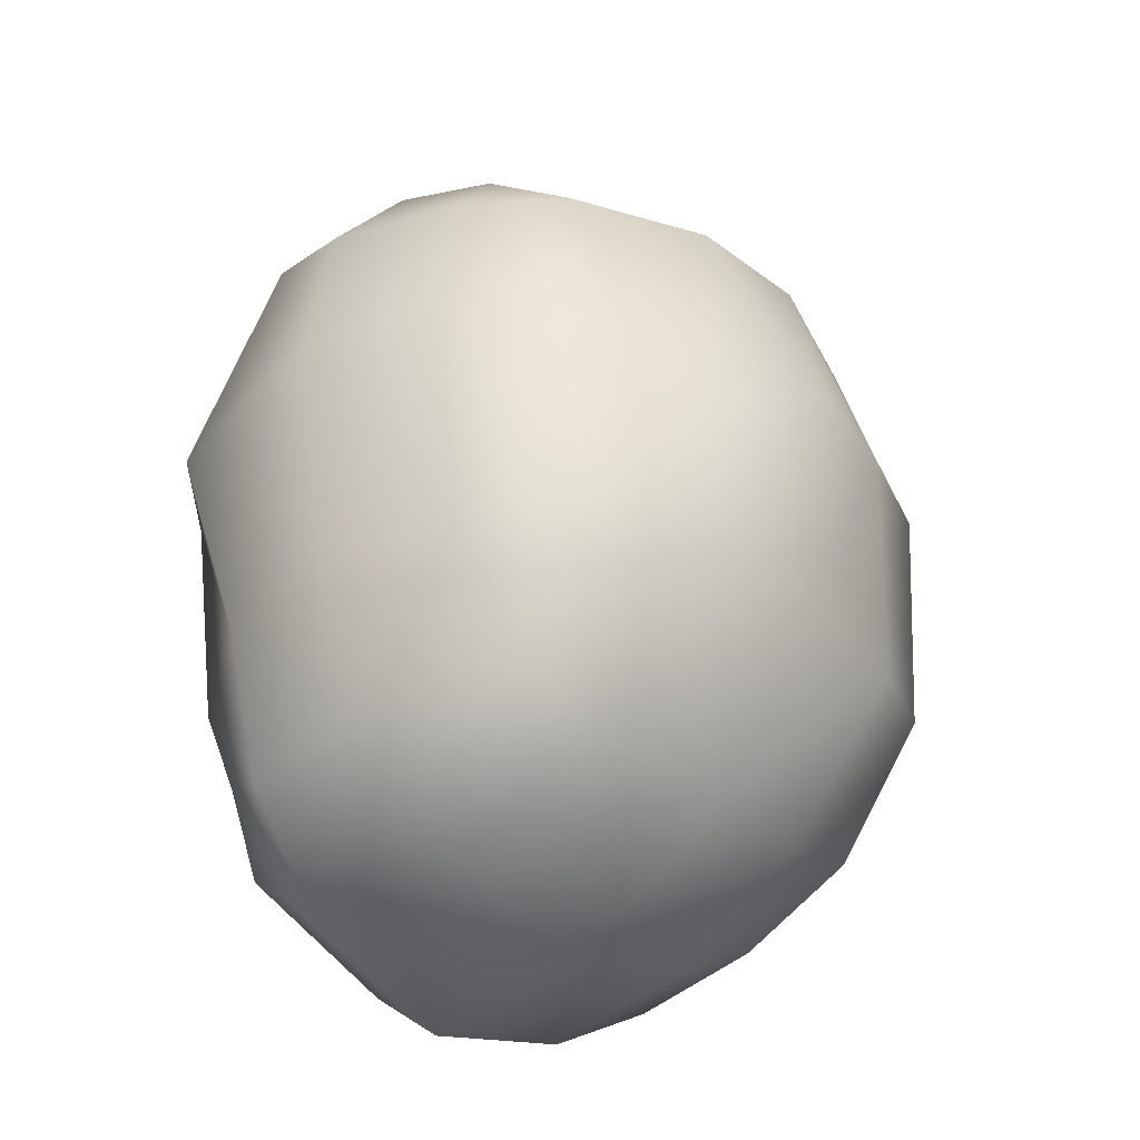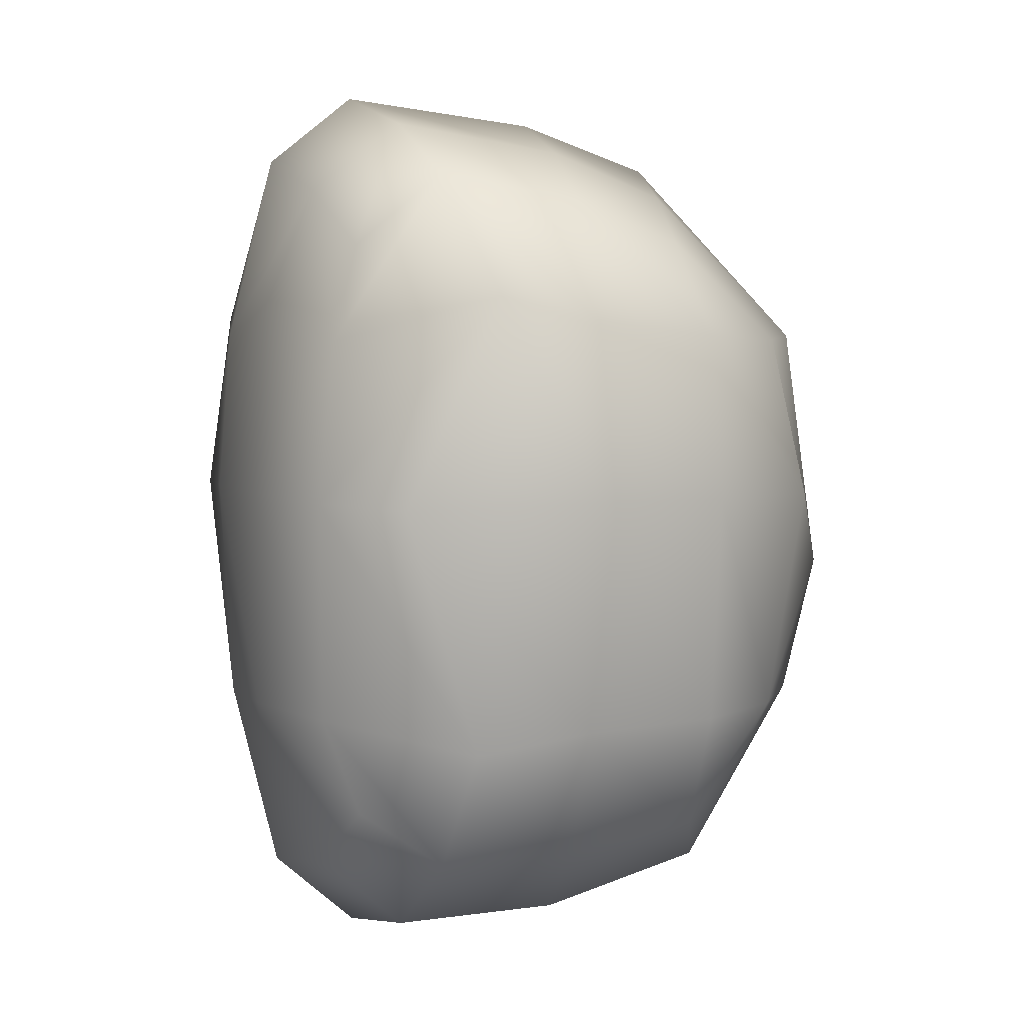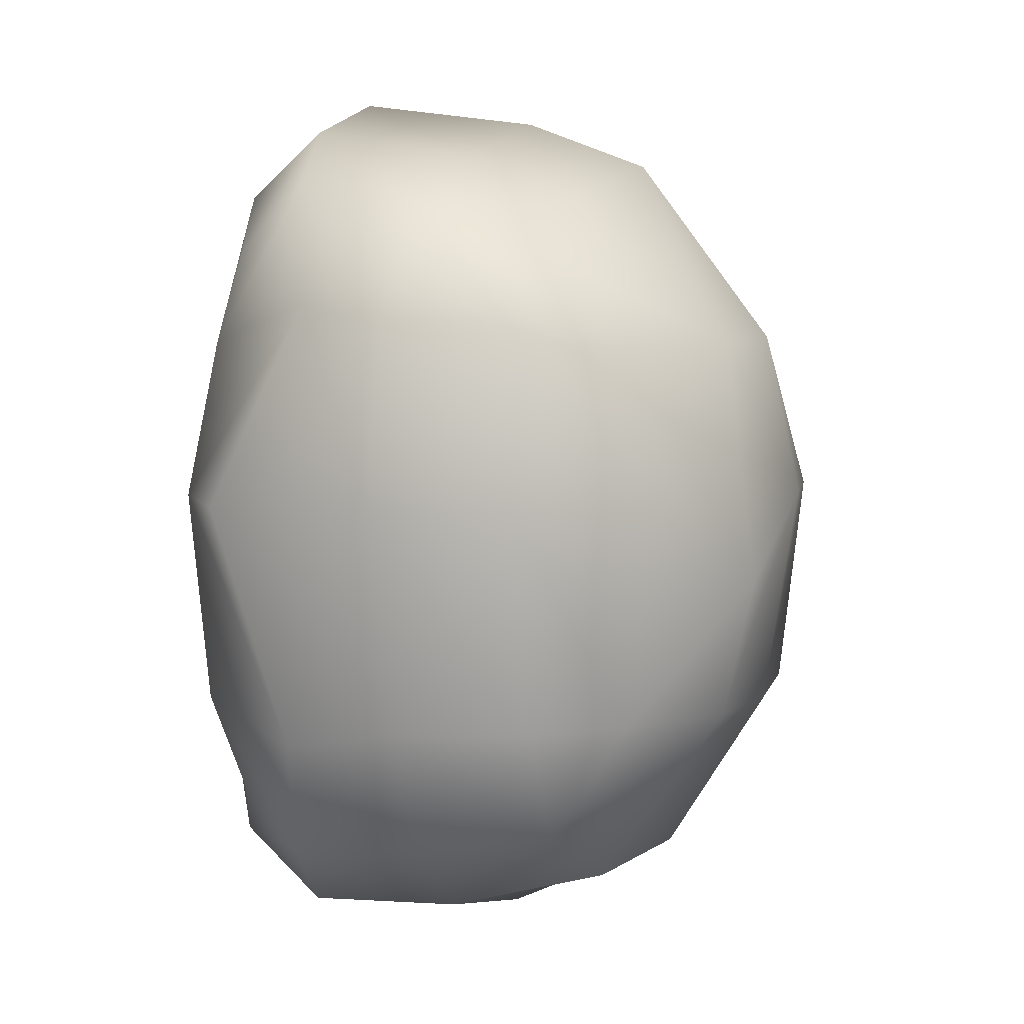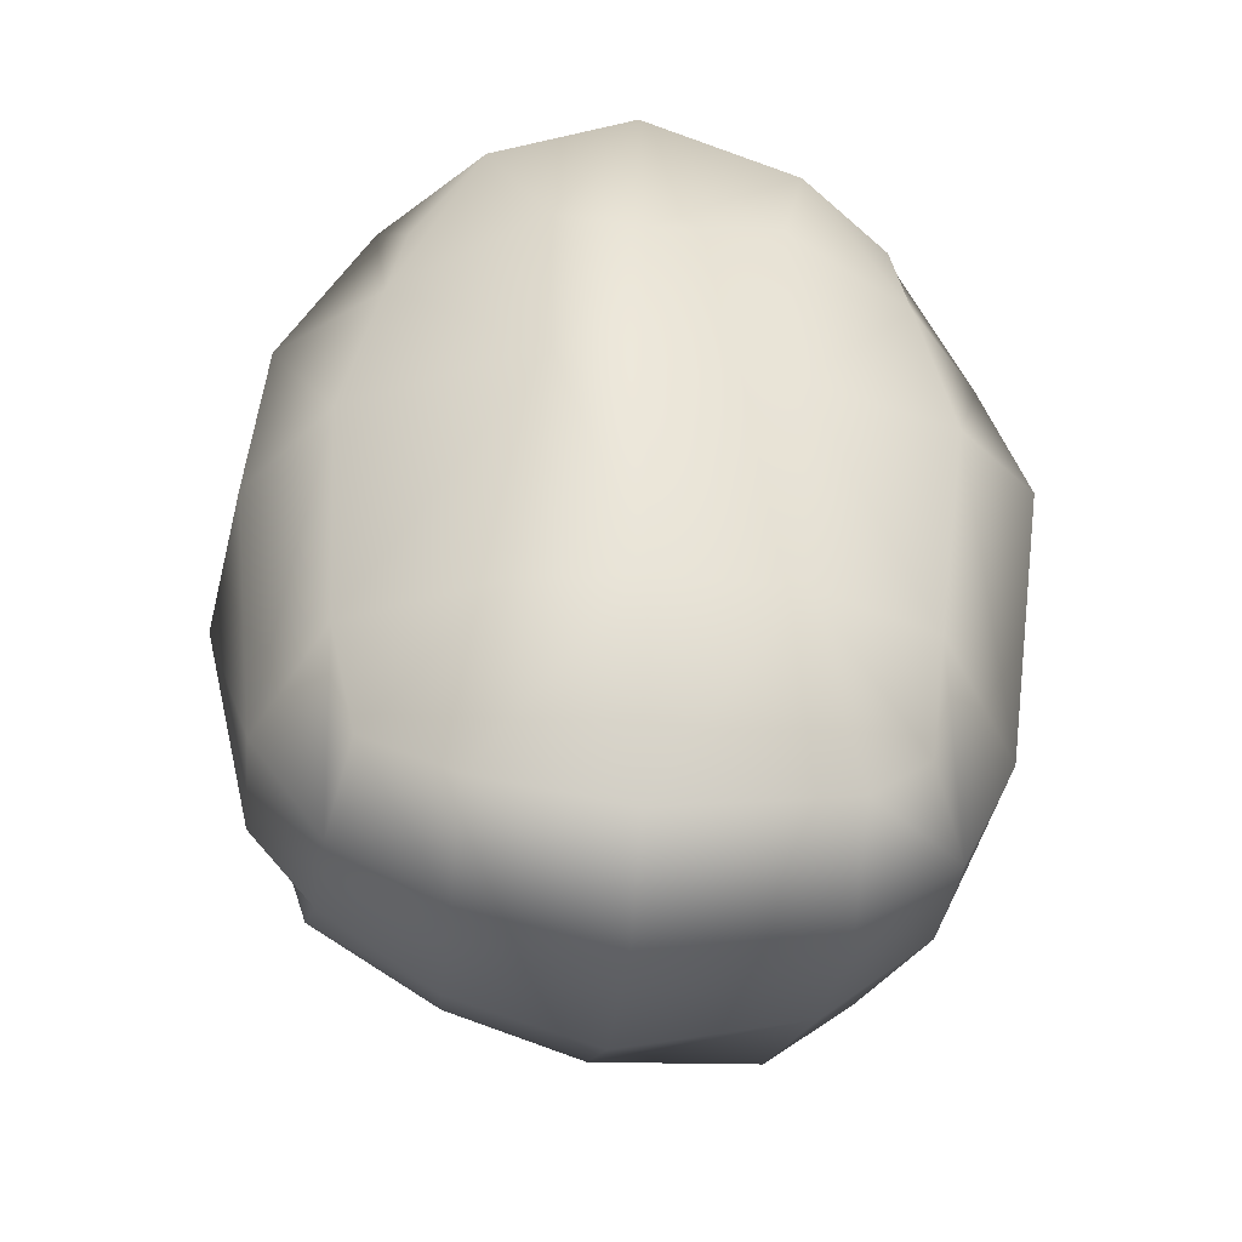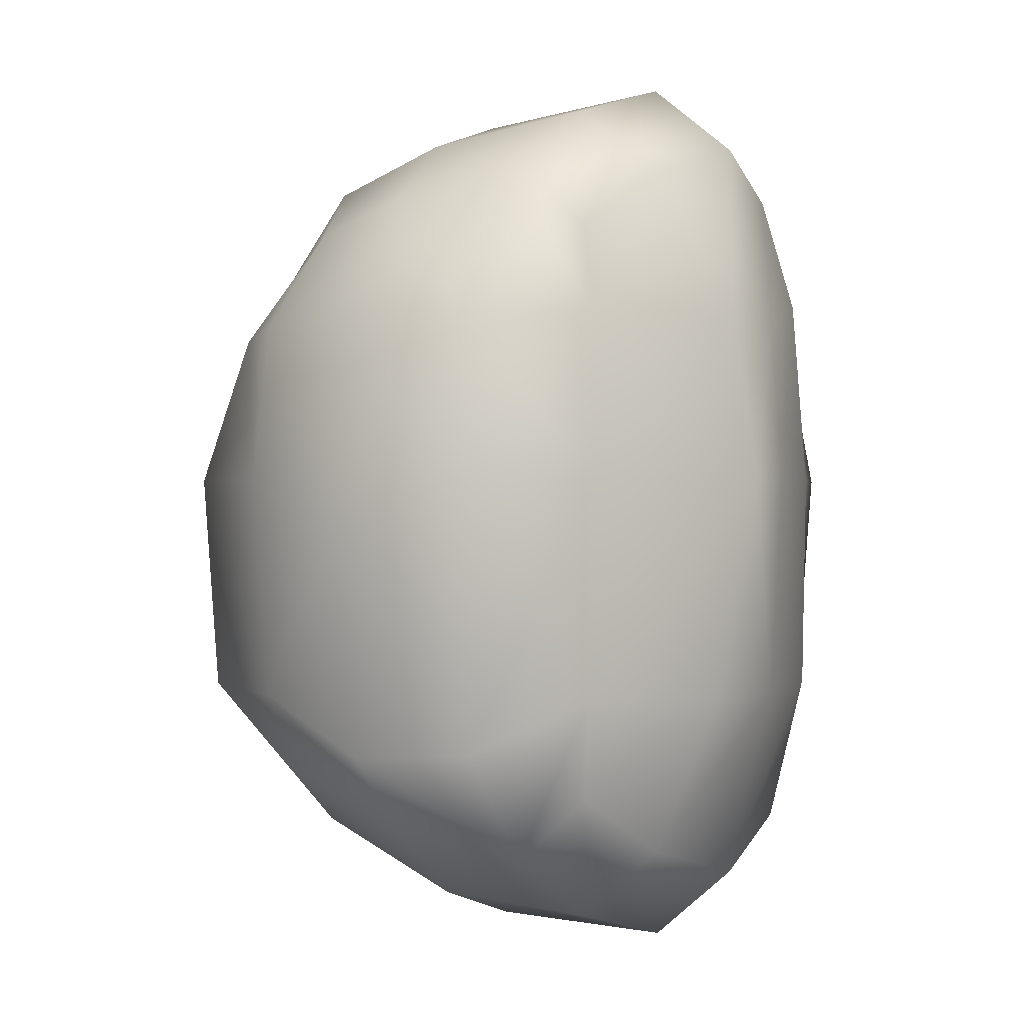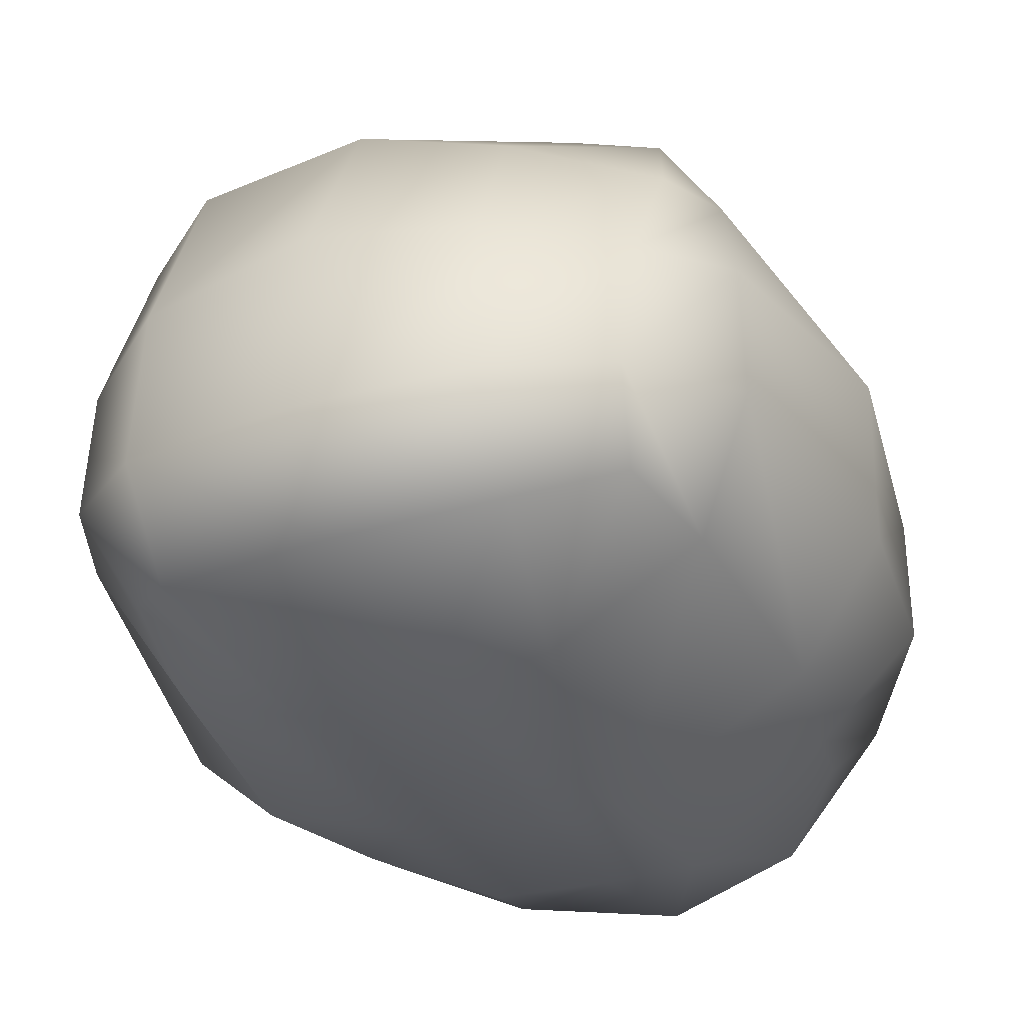
<metadata>
{"format":"obj","ext":"obj","renderer":"f3d","projection":"perspective","resolution":1024,"background":"white","views":[{"elev":-39.7,"azim":133.2,"up":"+Z"},{"elev":4.6,"azim":76.9,"up":"+Z"},{"elev":5.9,"azim":112.7,"up":"+Z"},{"elev":-37.4,"azim":-6.0,"up":"+Z"},{"elev":0.3,"azim":-63.1,"up":"+Z"},{"elev":-34.2,"azim":-155.7,"up":"+Y"}]}
</metadata>
<code>
g default
v -0.3887 0.1631 0.4818
v 0.3974 0.1906 0.4818
v -0.4458 0.1851 -0.4511
v 0.3718 0.229 -0.5141
v 0.2394 0.2701 -0.5995
v -0.01851 0.3057 -0.5912
v -0.2389 0.2427 -0.5518
v 0.2176 0.2108 0.5665
v -0.01862 0.2461 0.6275
v -0.2485 0.2108 0.5665
v 0.3908 0.3658 0.3188
v 0.3842 0.3658 -0.3073
v 0.3954 -0.4134 -0.3073
v 0.3962 -0.3905 0.3188
v -0.3887 0.387 -0.302
v -0.3716 0.3339 0.3009
v -0.3887 -0.3501 0.3188
v -0.43 -0.3567 -0.3073
v 0.1931 -0.4772 0.3735
v 0.1931 -0.4961 -0.3067
v -0.01862 -0.5144 0.3272
v -0.01862 -0.5144 -0.3154
v -0.1976 -0.4852 -0.3134
v -0.1572 -0.4984 0.354
v 0.1783 0.4671 -0.3134
v 0.1783 0.4671 0.3251
v -0.01862 0.479 -0.3154
v -0.01862 0.479 0.3272
v -0.2242 0.4137 0.316
v -0.2485 0.4417 -0.3124
v -0.01862 -0.2961 0.7497
v -0.01862 -0.438 0.6353
v 0.2599 -0.258 0.6838
v 0.2379 -0.4015 0.5726
v -0.2485 -0.258 0.6838
v -0.2485 -0.4015 0.5726
v 0.2809 -0.2629 -0.6856
v 0.2809 -0.4015 -0.5677
v -0.01862 -0.3005 -0.7497
v -0.01862 -0.438 -0.6298
v -0.2485 -0.2629 -0.6856
v -0.2485 -0.3977 -0.5677
v 0.3761 -0.3501 0.4754
v 0.4087 -0.2142 0.5922
v 0.3839 -0.3501 -0.4696
v 0.4453 -0.2214 -0.5505
v -0.3588 -0.3147 0.4754
v -0.4096 -0.2142 0.568
v -0.3887 -0.3307 -0.4696
v -0.4194 -0.2267 -0.5722
v 0.5653 0.007843 0.3519
v 0.5414 0.007843 -0.3204
v 0.4288 0.01218 0.55
v 0.2254 0.02328 0.6414
v -0.01862 0.02923 0.7072
v -0.2485 0.02328 0.6414
v -0.4096 0.01218 0.5258
v -0.4298 -0.007512 -0.5422
v -0.2478 0.000551 -0.6652
v -0.01862 0.002582 -0.736
v 0.2766 0.003588 -0.6705
v 0.447 -0.000124 -0.5334
v -0.5351 0.0181 -0.4029
v -0.5519 0.01998 0.3337
v 0.4074 0.4207 0.05604
v 0.6182 0.008236 0.0625
v 0.4439 -0.4246 0.05604
v 0.2014 -0.5 0.05715
v -0.01903 -0.5357 0.0575
v -0.1537 -0.5396 0.05715
v -0.4493 -0.3789 0.05604
v -0.6182 0.02088 -0.0546
v -0.3465 0.446 0.05604
v -0.1904 0.5011 0.05715
v -0.01784 0.5396 0.0575
v 0.1861 0.5213 -0.08225
v 0.5489 -0.1428 0.3902
v 0.577 -0.3044 0.0497
v 0.541 -0.1826 -0.3519
v 0.4942 0.2259 0.3268
v 0.5489 0.2262 0.05995
v 0.484 0.2304 -0.3142
v -0.5536 -0.1896 0.3255
v -0.5829 -0.1763 0.05929
v -0.535 -0.1918 -0.3897
v -0.4877 0.2189 -0.3095
v -0.5297 0.221 0.05971
v -0.4942 0.2111 0.3154
g BushX3_Bridge group1
f 76 65 12 25
f 12 65 81 82
f 13 67 68 20
f 15 73 74 30
f 86 87 73 15
f 70 71 18 23
f 20 68 69 22
f 22 69 70 23
f 75 76 25 27
f 74 75 27 30
f 12 82 4
f 48 83 17 47
f 5 25 12 4
f 26 8 2 11
f 15 30 7 3
f 1 10 29 16
f 5 6 27 25
f 6 7 30 27
f 26 28 9 8
f 28 29 10 9
f 44 77 51 53
f 3 86 15
f 31 32 34 33
f 32 31 35 36
f 33 34 43 44
f 36 35 48 47
f 37 38 40 39
f 38 37 46 45
f 39 40 42 41
f 41 42 49 50
f 53 54 33 44
f 37 61 62 46
f 58 59 41 50
f 48 35 56 57
f 37 39 60 61
f 39 41 59 60
f 35 31 55 56
f 31 33 54 55
f 34 32 21 19
f 32 36 24 21
f 20 38 45 13
f 34 19 14 43
f 17 24 36 47
f 49 42 23 18
f 20 22 40 38
f 22 23 42 40
f 52 66 78 79
f 8 54 53 2
f 55 54 8 9
f 56 55 9 10
f 57 56 10 1
f 3 7 59 58
f 60 59 7 6
f 61 60 6 5
f 62 61 5 4
f 2 80 11
f 62 52 79 46
f 71 84 85 18
f 16 88 1
f 50 49 18 85
f 80 81 65 11
f 77 78 66 51
f 68 67 14 19
f 69 68 19 21
f 70 69 21 24
f 17 71 70 24
f 83 84 71 17
f 16 73 87 88
f 74 73 16 29
f 28 75 74 29
f 26 76 75 28
f 11 65 76 26
f 44 43 14 77
f 67 78 77 14
f 79 78 67 13
f 46 79 13 45
f 53 51 80 2
f 66 81 80 51
f 82 81 66 52
f 4 82 52 62
f 57 64 83 48
f 64 72 84 83
f 85 84 72 63
f 50 85 63 58
f 58 63 86 3
f 72 87 86 63
f 88 87 72 64
f 1 88 64 57

</code>
